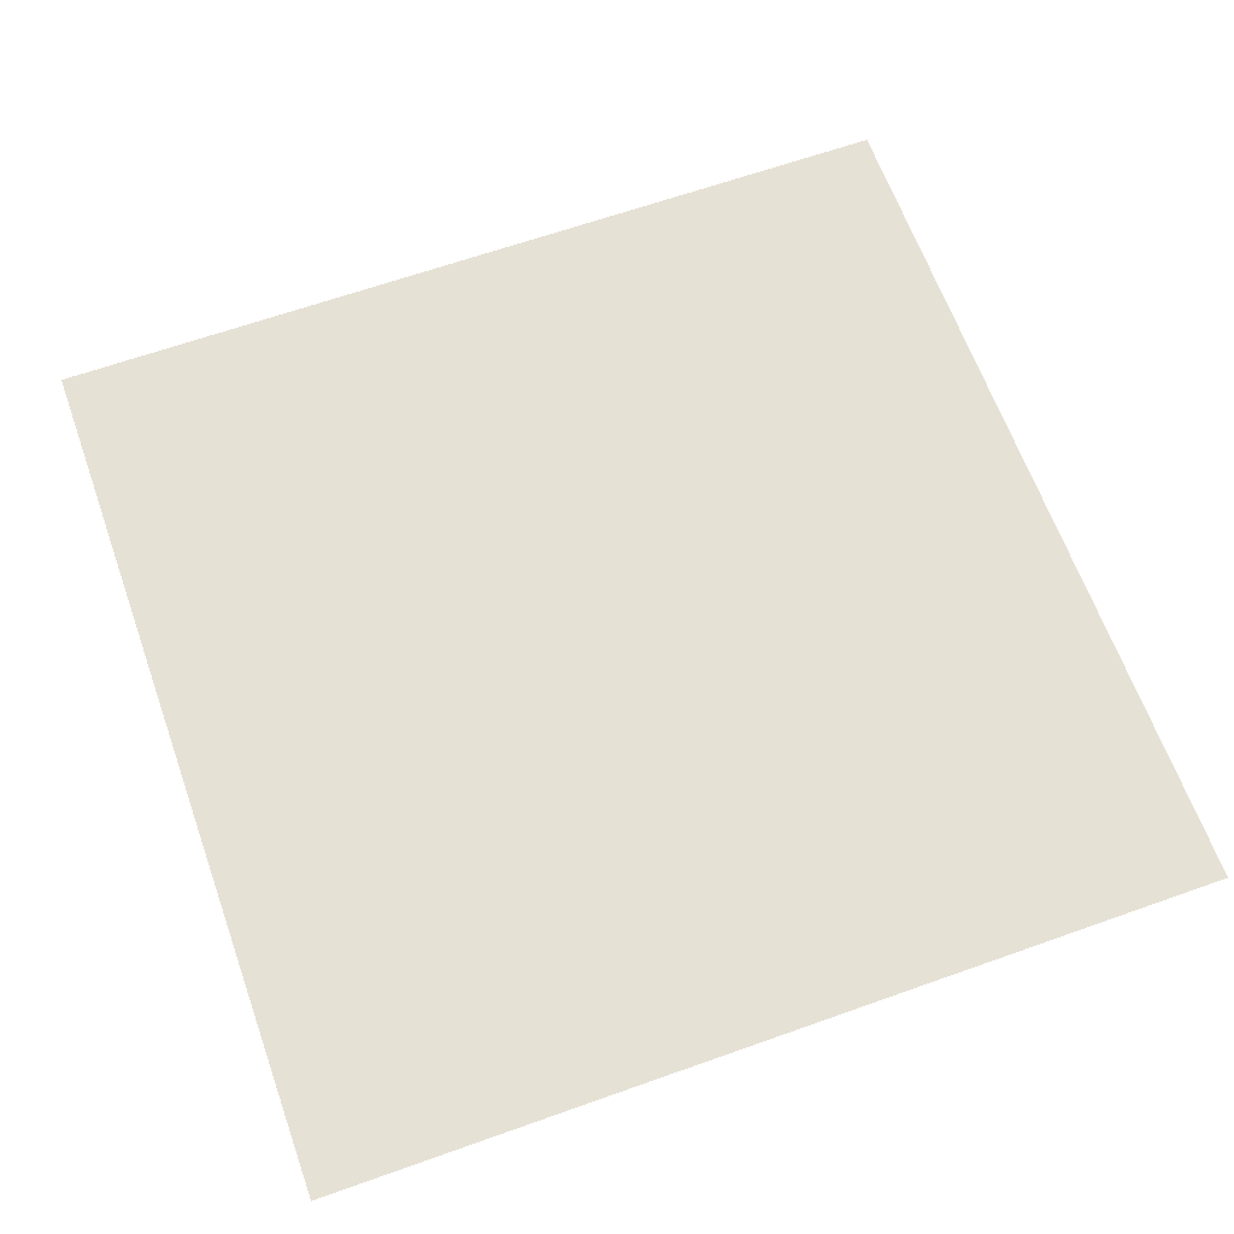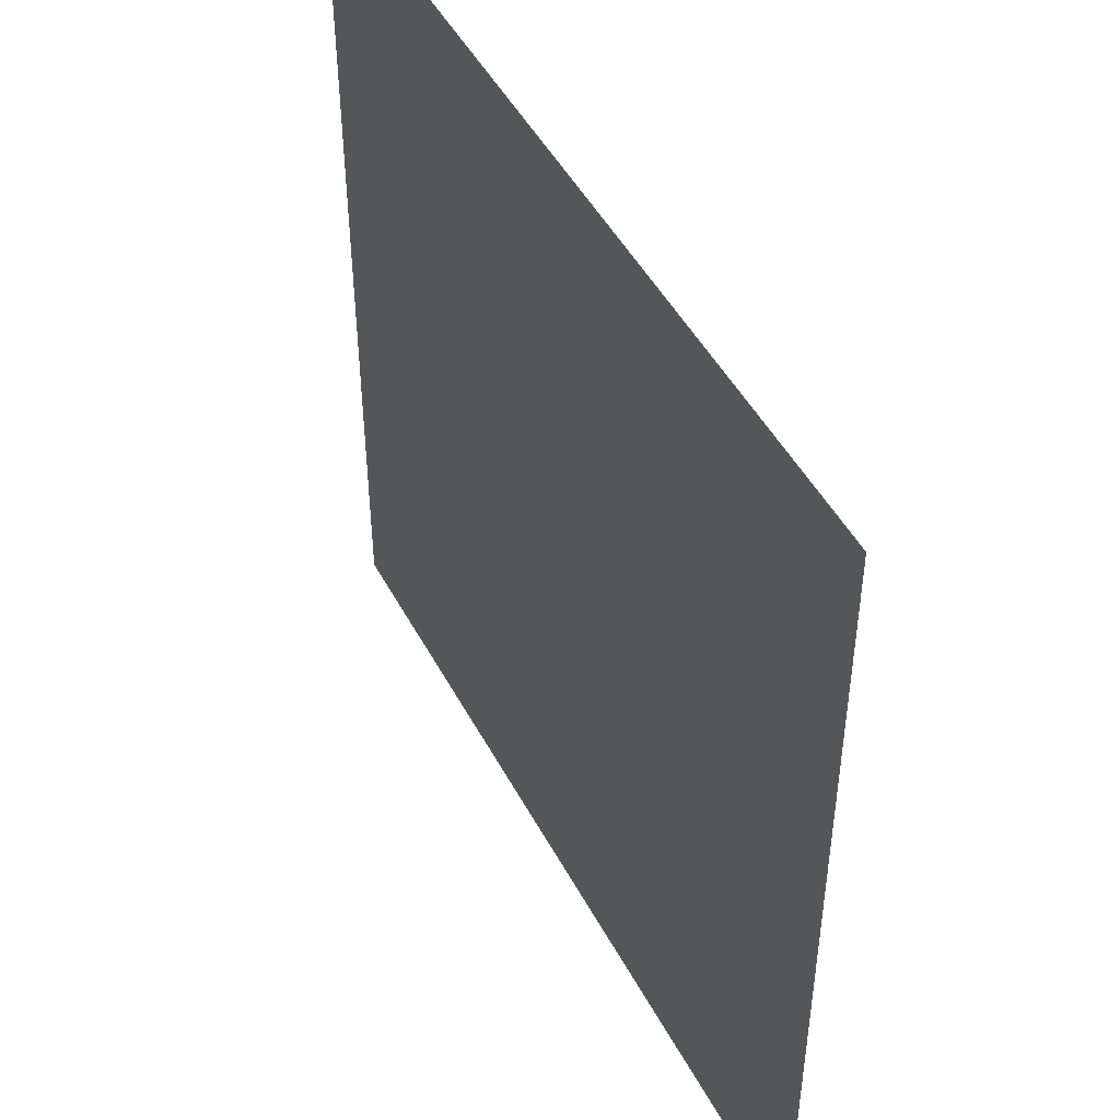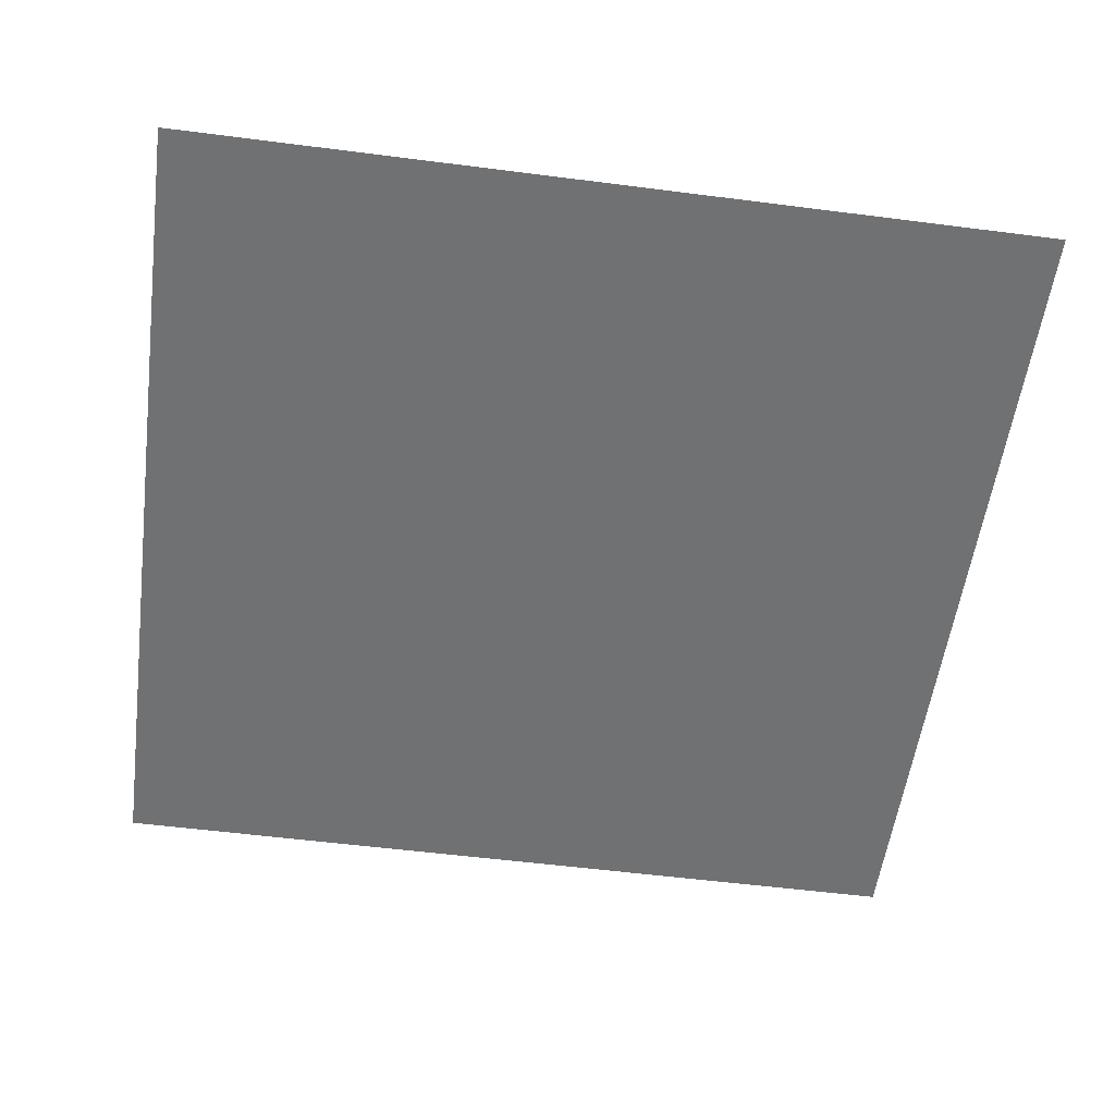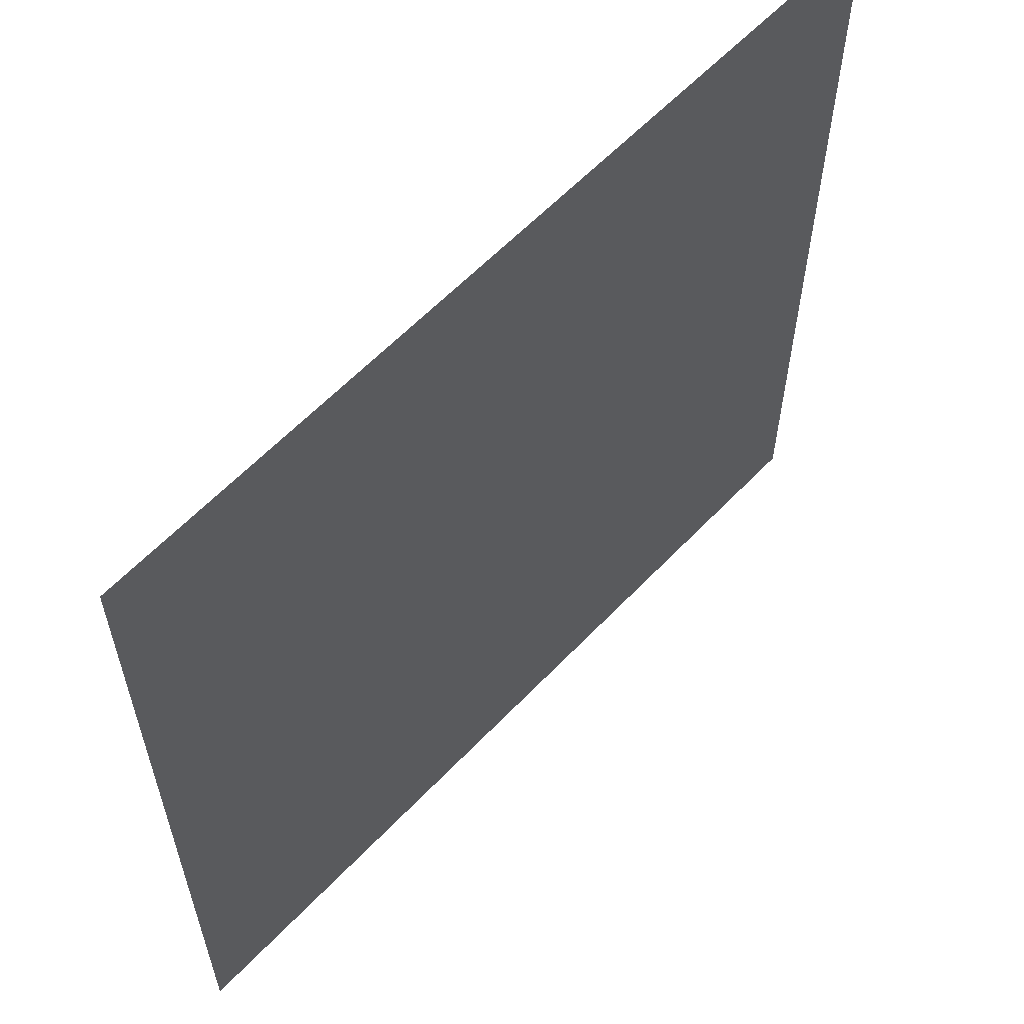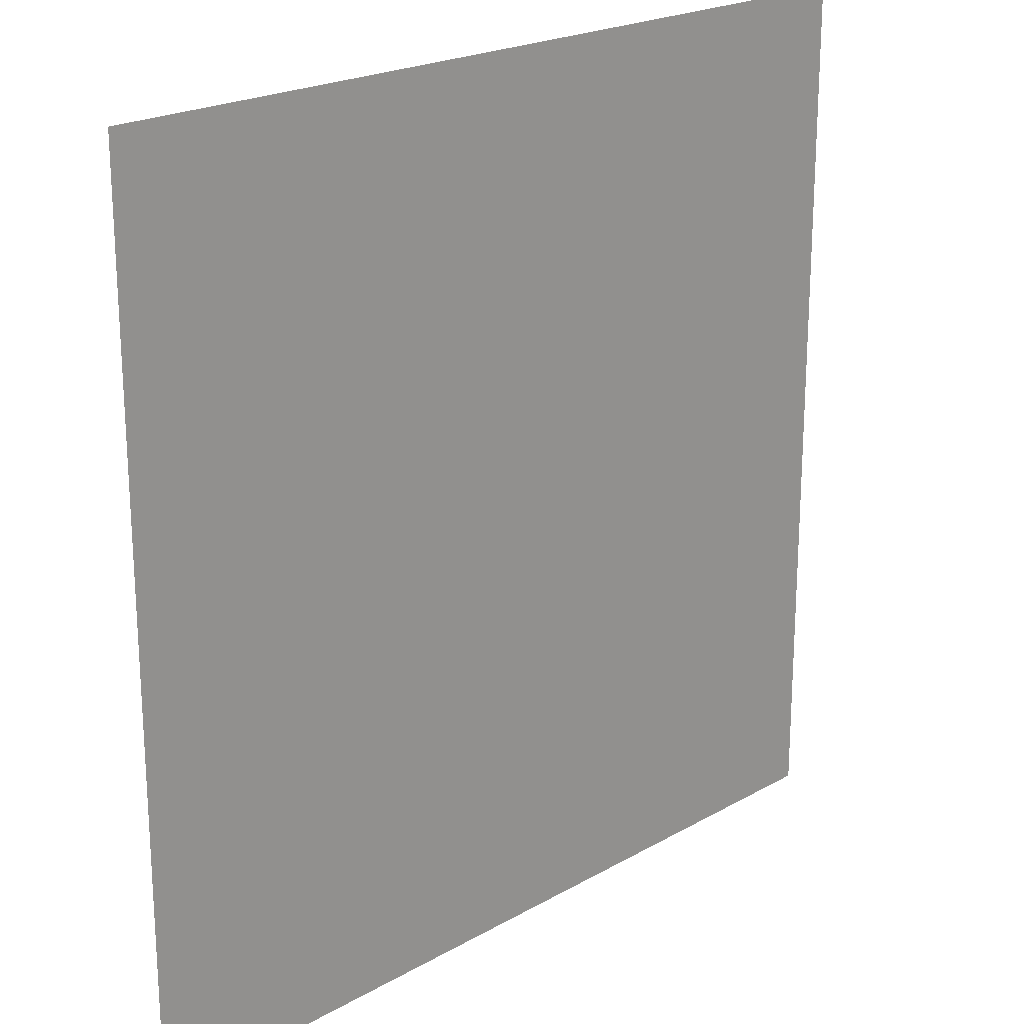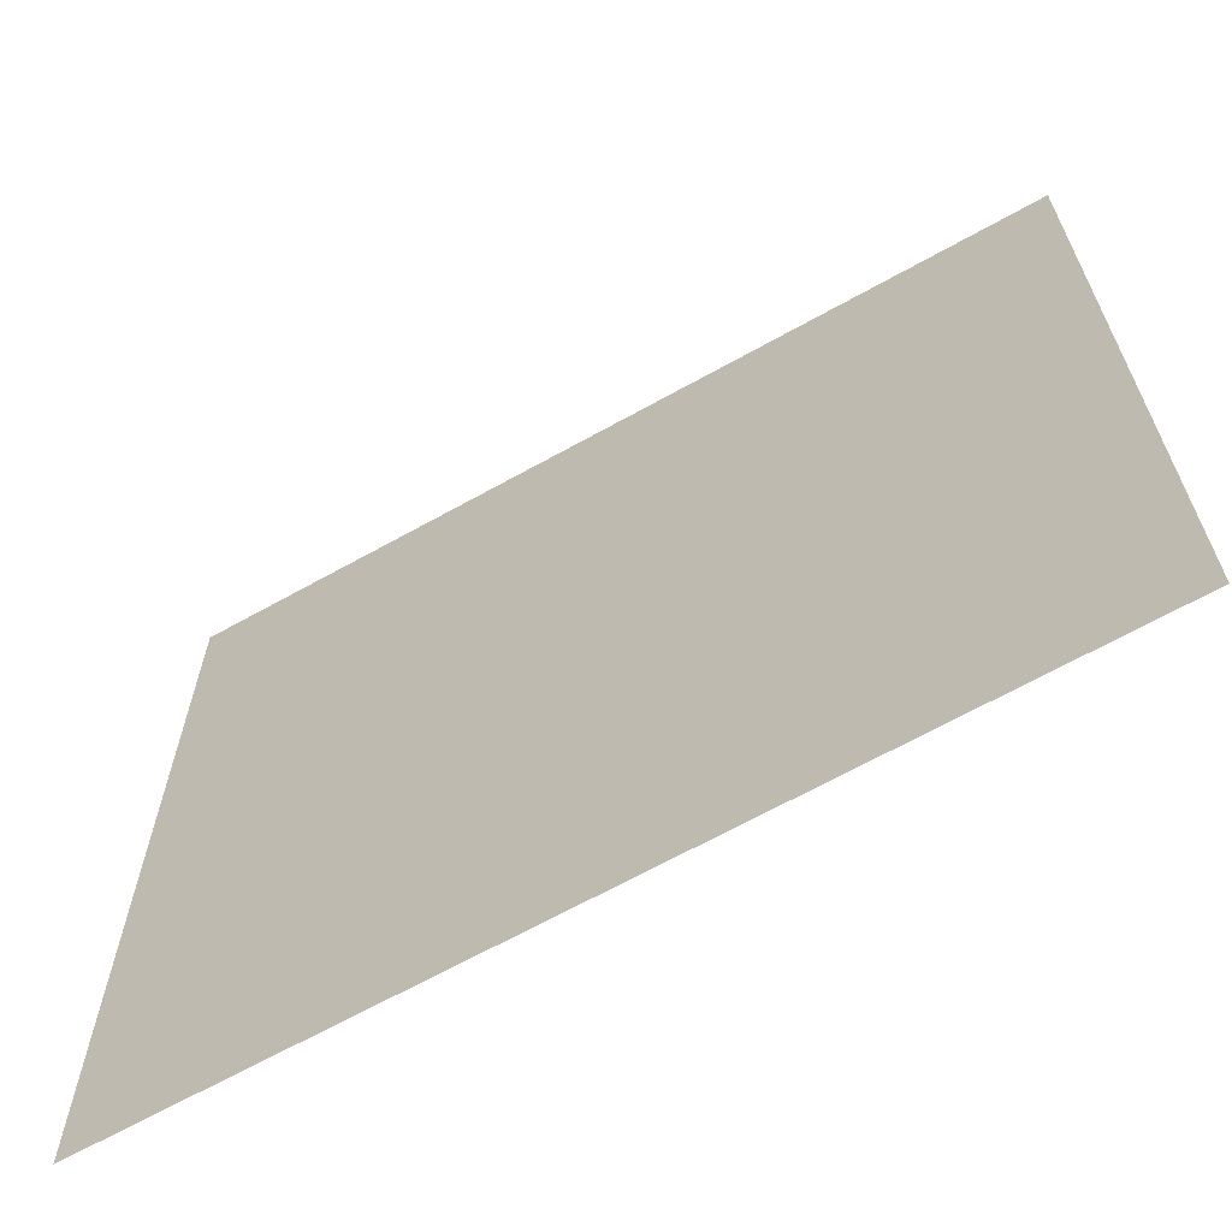
<metadata>
{"format":"obj","ext":"obj","renderer":"f3d","projection":"perspective","resolution":1024,"background":"white","views":[{"elev":64.5,"azim":-19.7,"up":"+Y"},{"elev":47.8,"azim":-117.0,"up":"+Z"},{"elev":-55.1,"azim":-7.7,"up":"+Y"},{"elev":60.5,"azim":-46.7,"up":"+Z"},{"elev":21.4,"azim":-45.2,"up":"+Z"},{"elev":-66.3,"azim":-150.7,"up":"+Z"}]}
</metadata>
<code>
v -7.998 0 7.998
v 7.998 0 7.998
v -7.998 0 -7.998
v 7.998 0 -7.998
f 2 3 1
f 2 4 3

</code>
